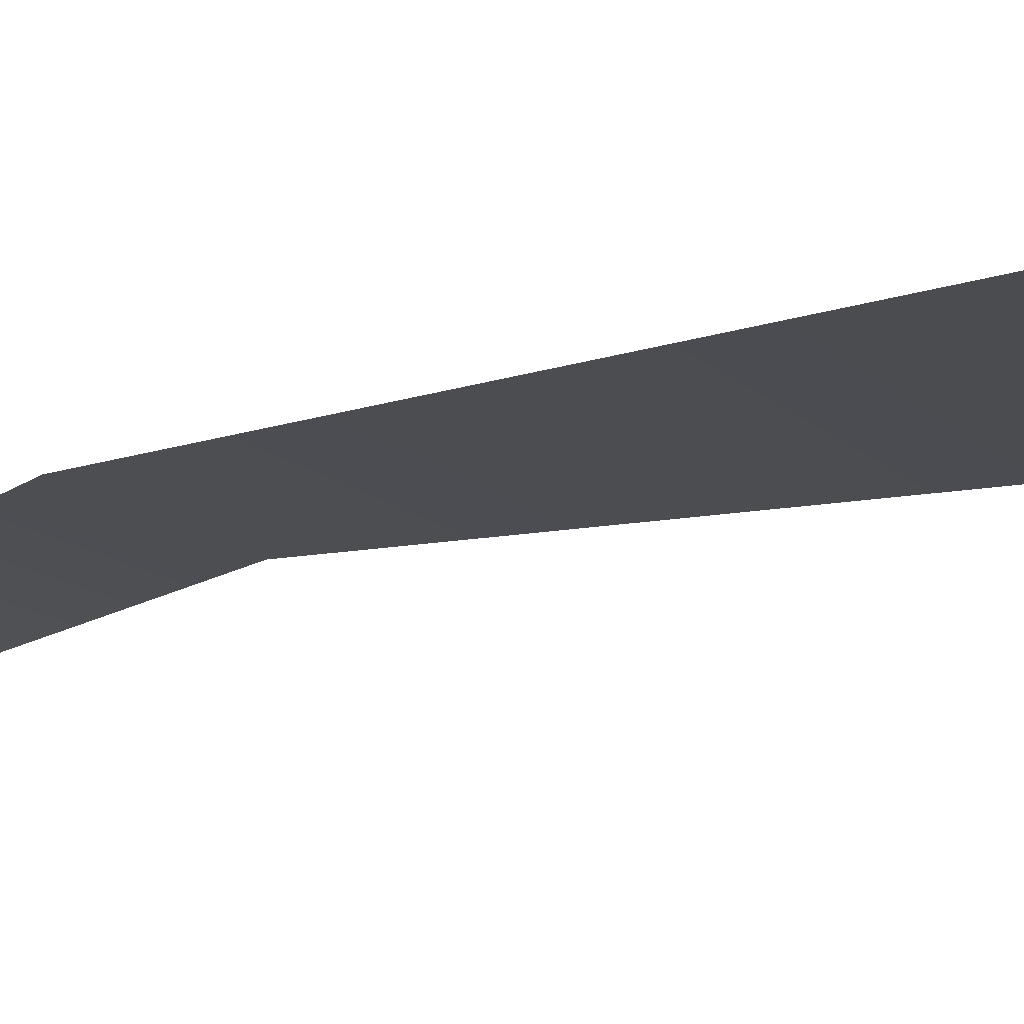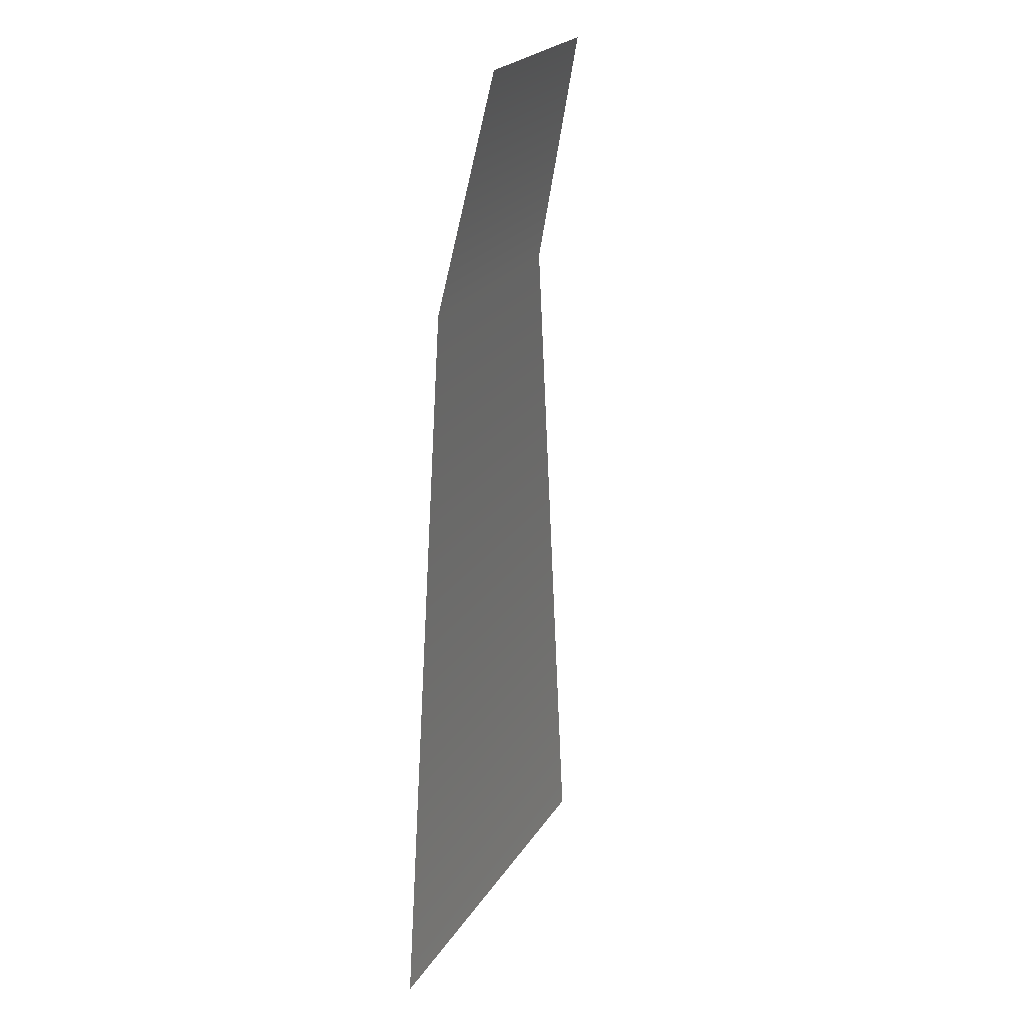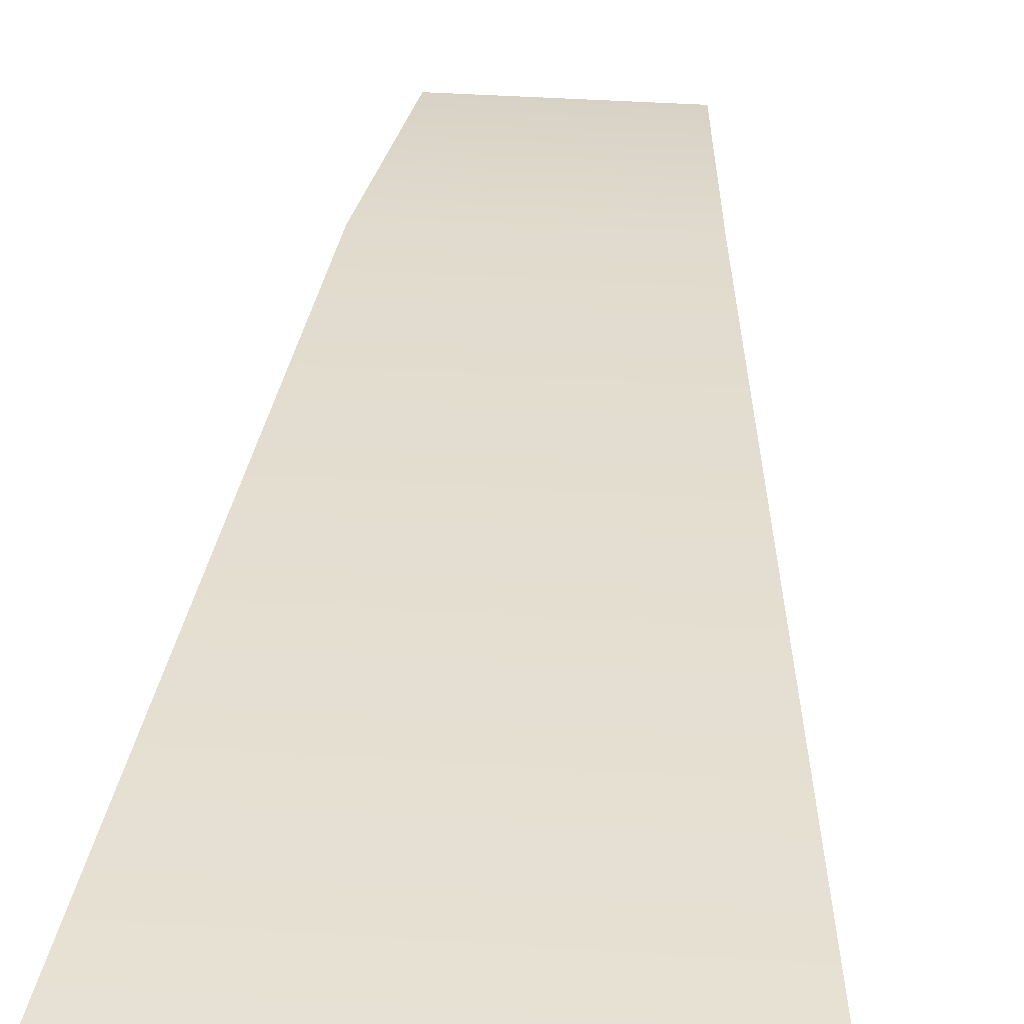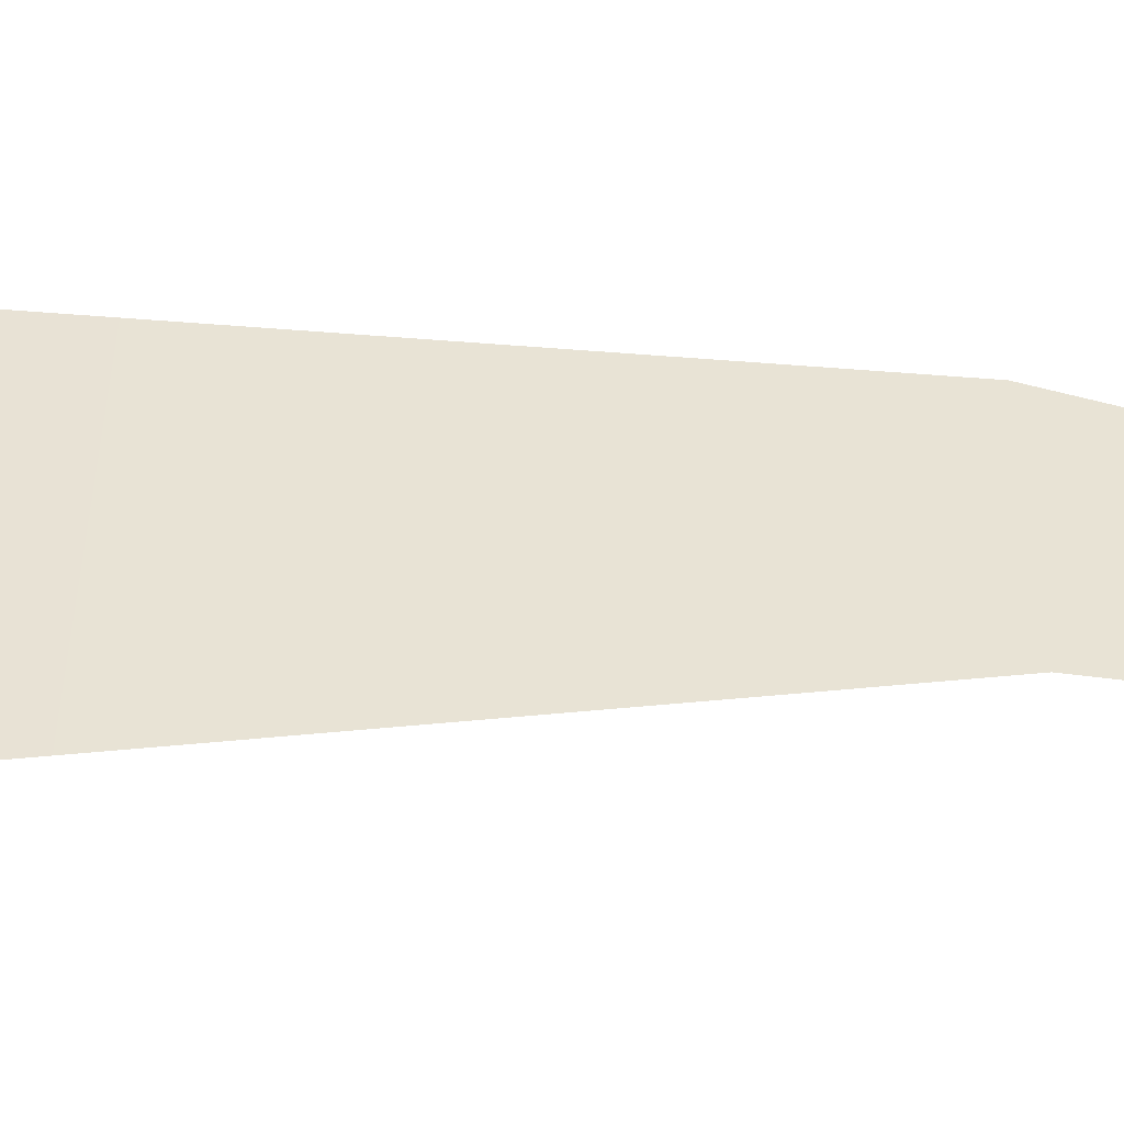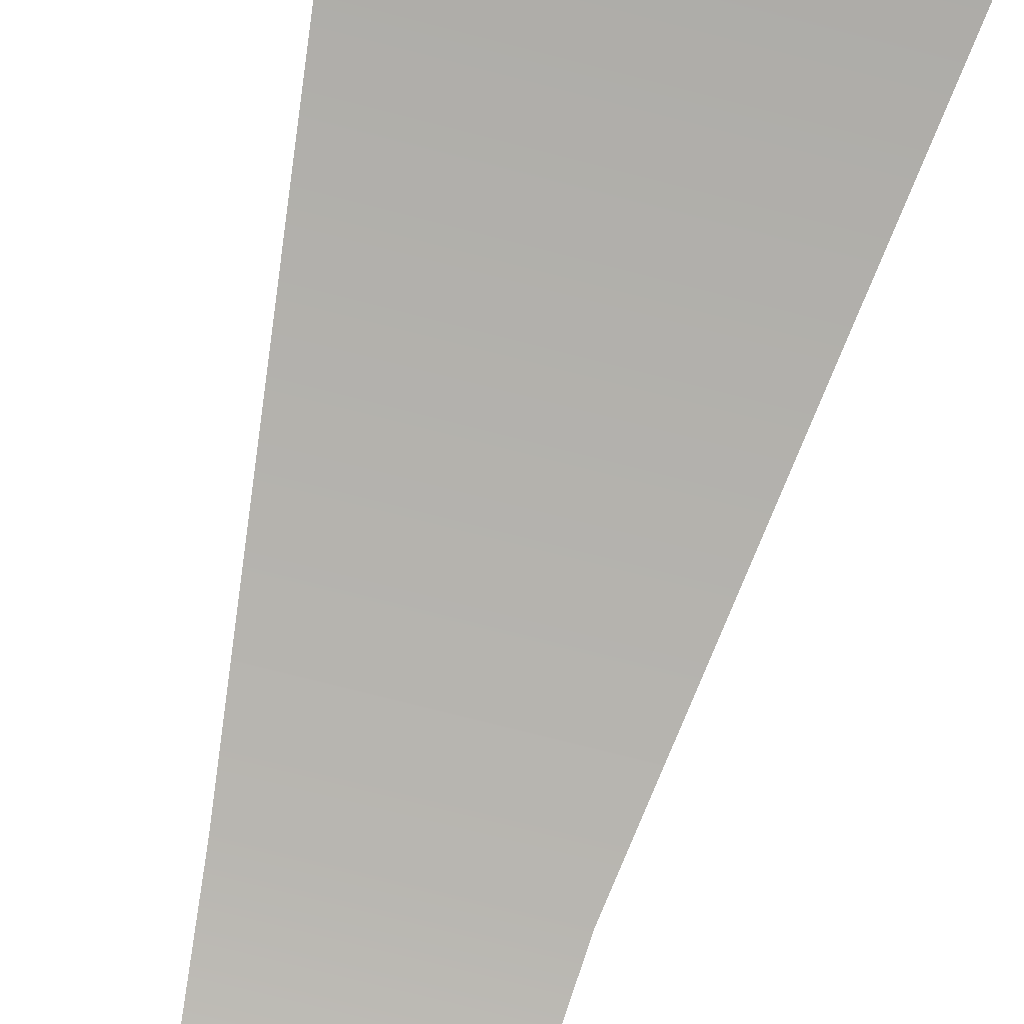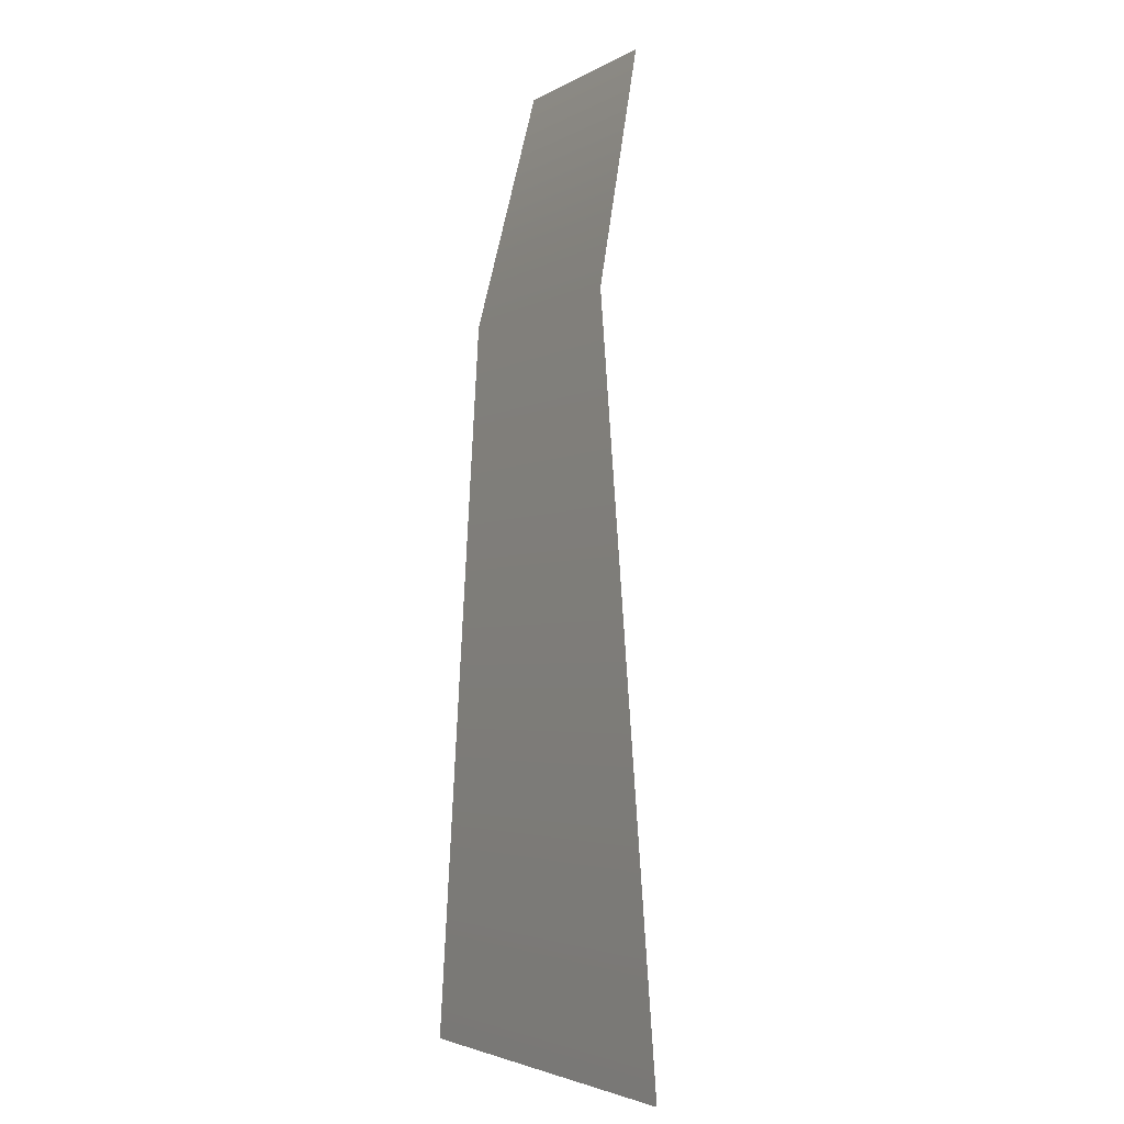
<metadata>
{"format":"obj","ext":"obj","renderer":"f3d","projection":"perspective","resolution":1024,"background":"white","views":[{"elev":-14.5,"azim":119.4,"up":"+Y"},{"elev":23.4,"azim":-65.4,"up":"+Z"},{"elev":39.5,"azim":-175.3,"up":"+Y"},{"elev":40.2,"azim":-89.8,"up":"+Y"},{"elev":-75.6,"azim":165.6,"up":"+Y"},{"elev":-3.5,"azim":-120.0,"up":"+Z"}]}
</metadata>
<code>
v 0.5243 4.364 59.24
v -10.05 4.364 59.29
v -8.33 -0.1312 80.01
v 0.3509 -0.1312 80.01
v 0.07052 4.364 -4.739
v -18.19 4.364 -4.739
v 11.09 4.364 59.18
v 9.032 -0.1312 80.01
v 18.33 4.364 -4.739
g mesh_tide1 waterfall golf_waterfall
f 1 2 3 4
f 5 6 2 1
f 7 1 4 8
f 9 5 1 7

</code>
